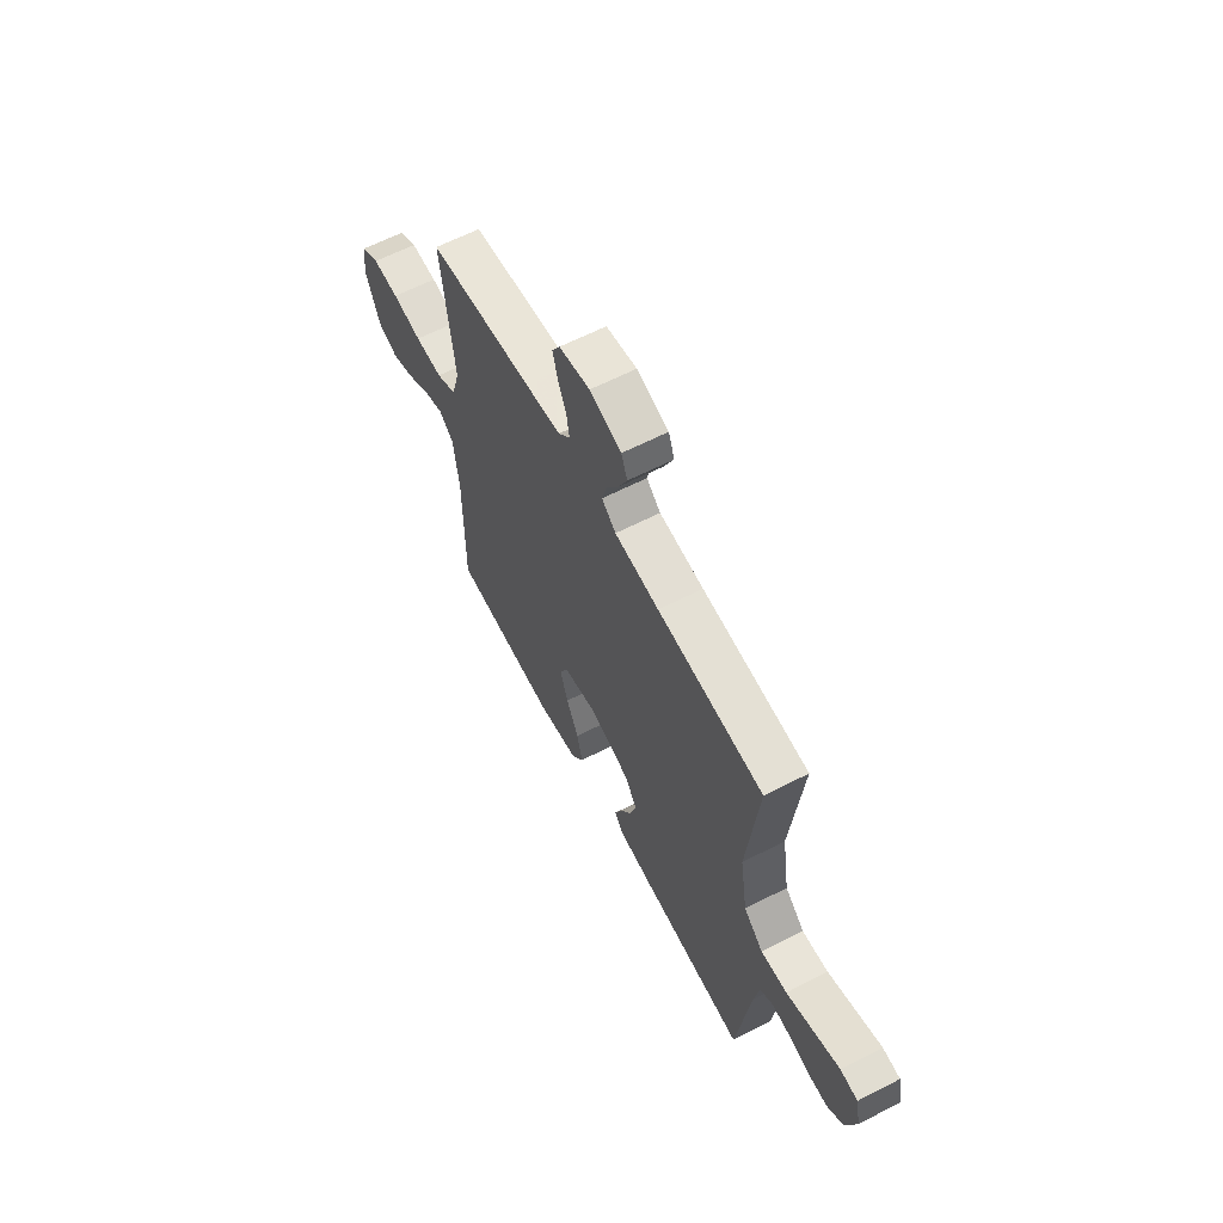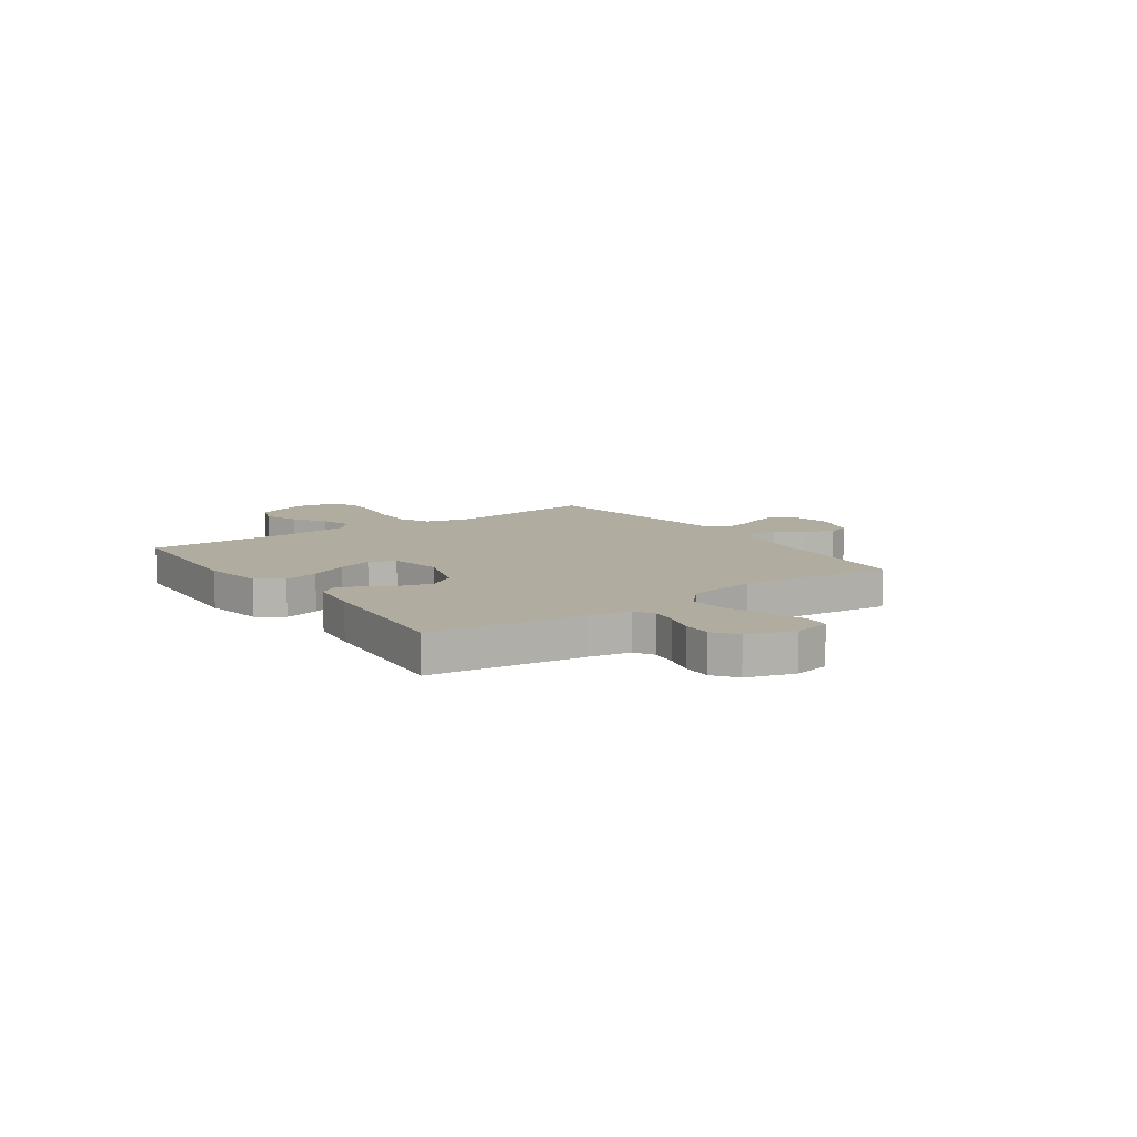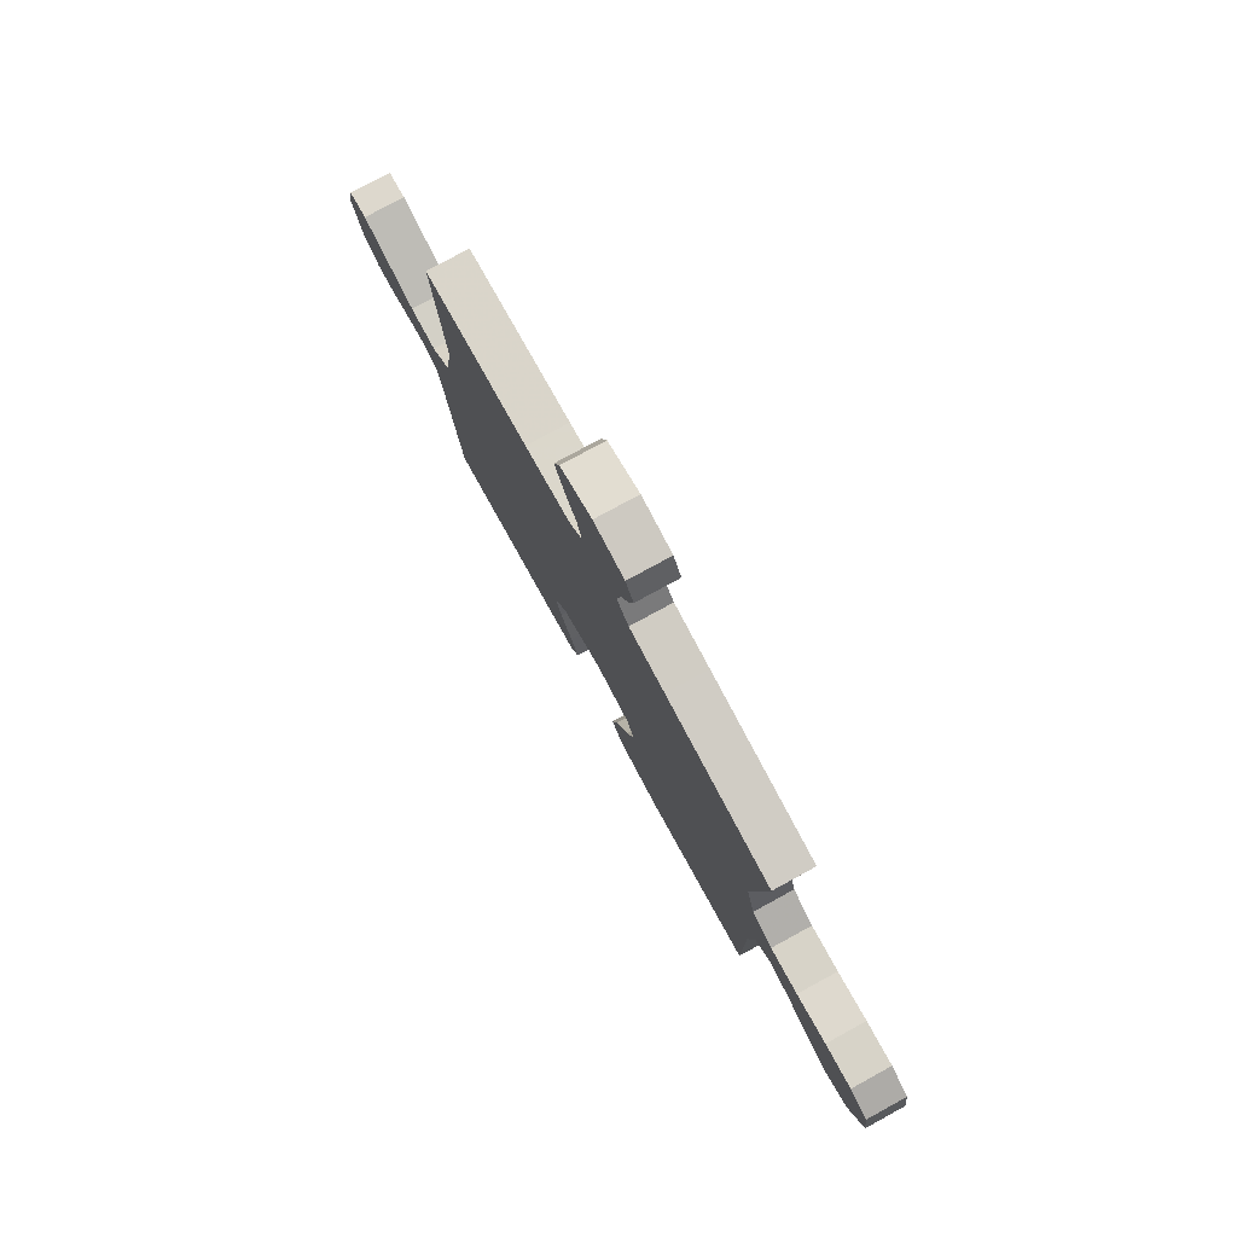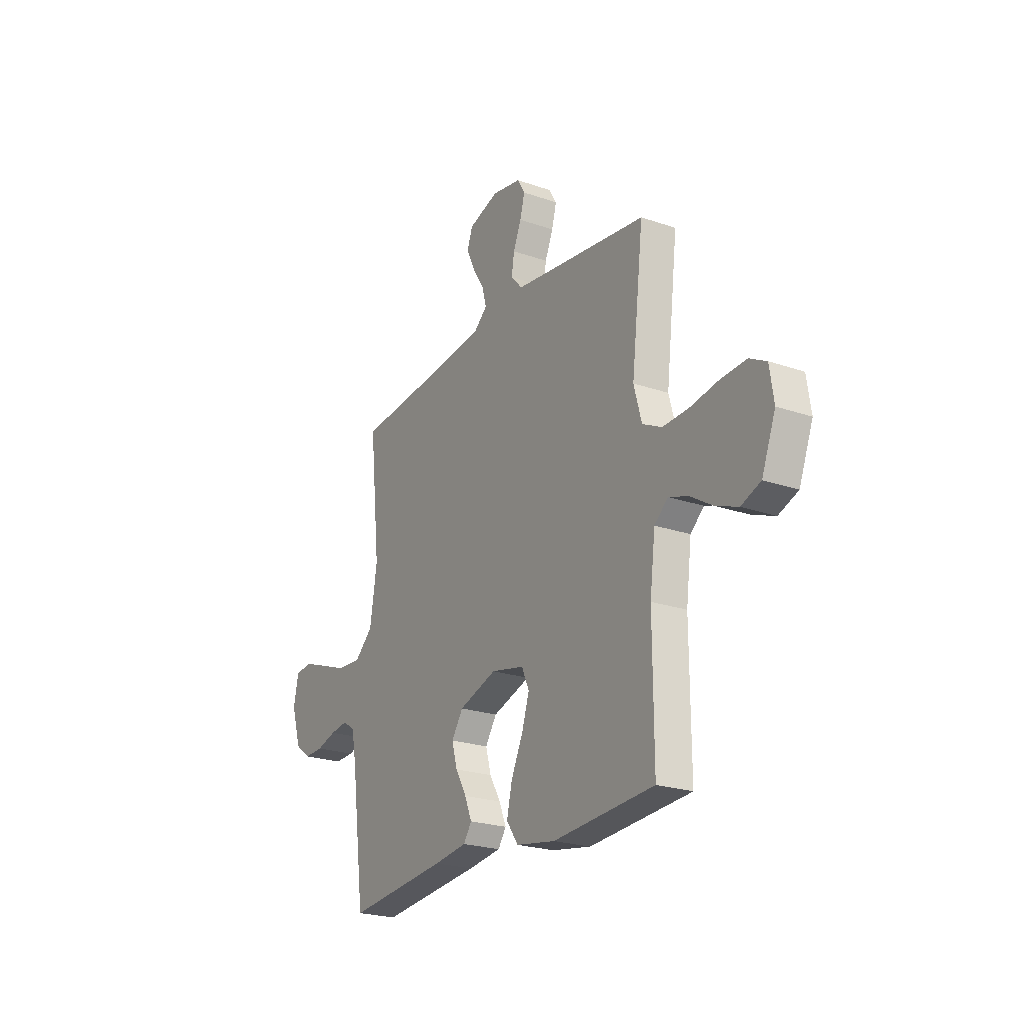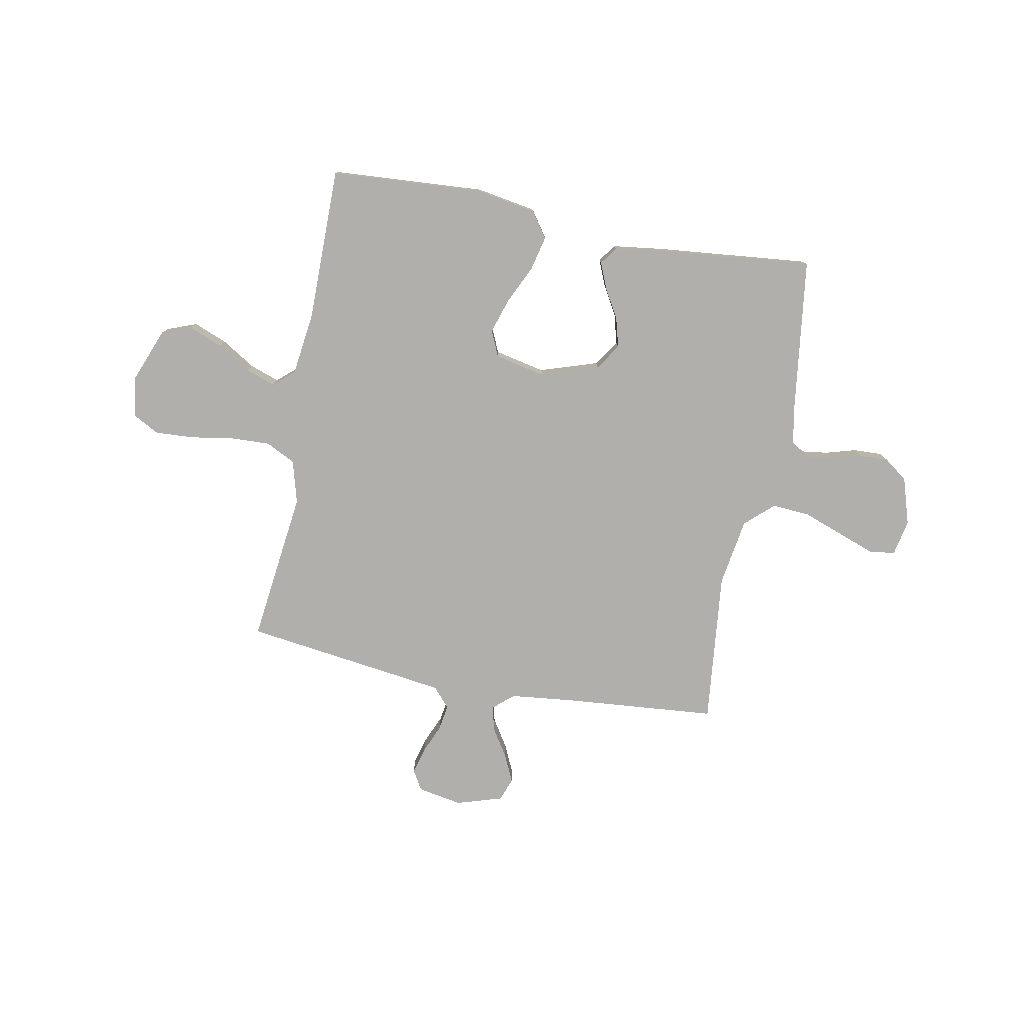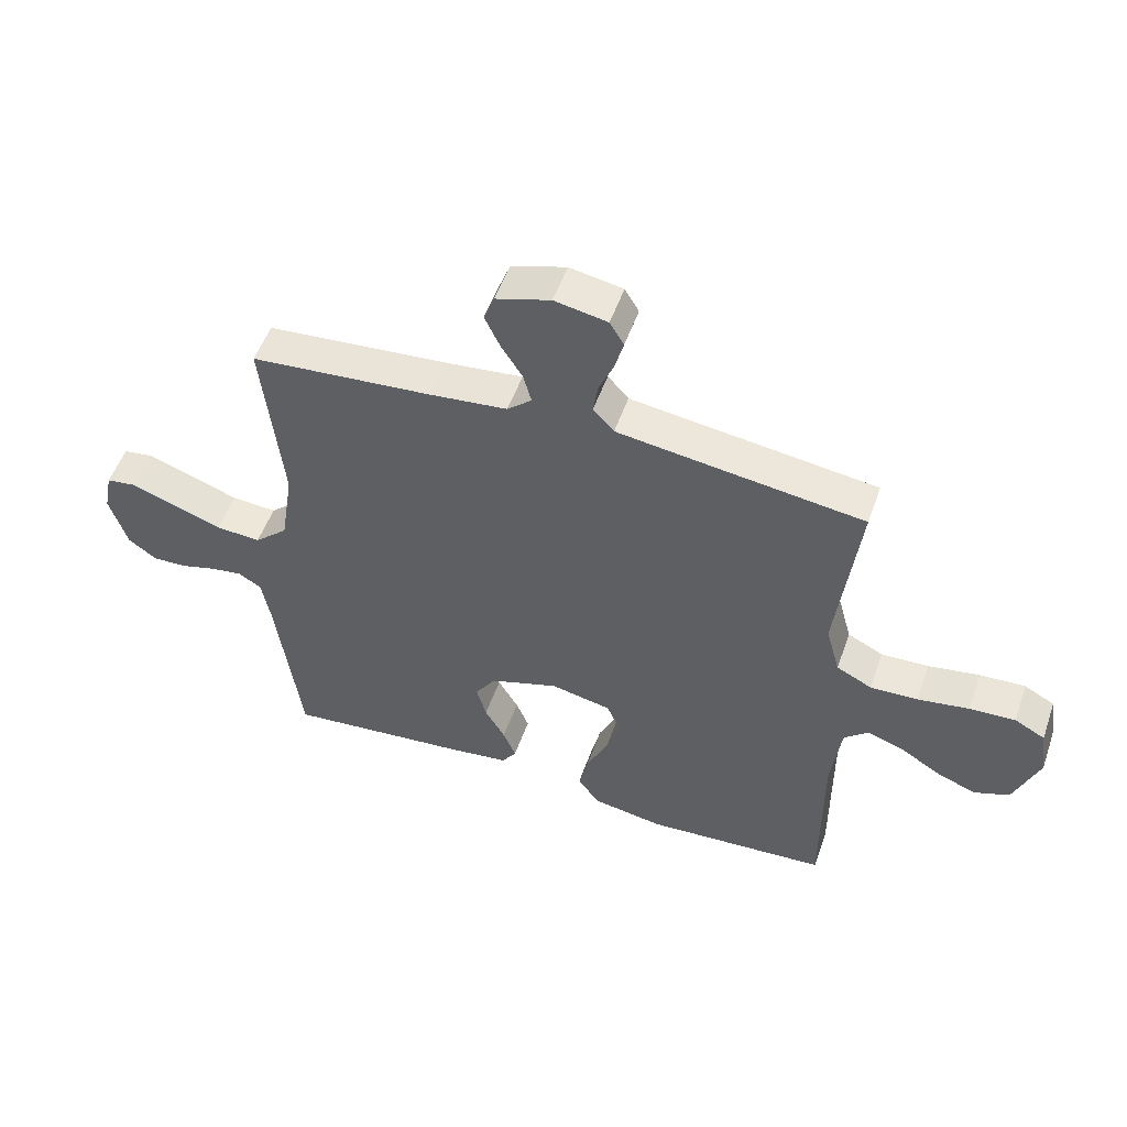
<metadata>
{"format":"obj","ext":"obj","renderer":"f3d","projection":"perspective","resolution":1024,"background":"white","views":[{"elev":62.3,"azim":-117.5,"up":"+Z"},{"elev":10.0,"azim":-125.2,"up":"+Y"},{"elev":78.0,"azim":61.4,"up":"+Z"},{"elev":-23.0,"azim":59.6,"up":"+Z"},{"elev":-78.2,"azim":169.2,"up":"+Y"},{"elev":52.5,"azim":19.2,"up":"+Z"}]}
</metadata>
<code>
v 0.5 0.07 -0.5
v 0.2 0.07 -0.52
v 0.083 0.07 -0.5
v 0.048 0.07 -0.45
v 0.064 0.07 -0.382
v 0.099 0.07 -0.308
v 0.121 0.07 -0.239
v 0.099 0.07 -0.189
v 0 0.07 -0.168
v -0.113 0.07 -0.205
v -0.147 0.07 -0.256
v -0.131 0.07 -0.314
v -0.098 0.07 -0.371
v -0.077 0.07 -0.422
v -0.101 0.07 -0.457
v -0.2 0.07 -0.47
v -0.5 0.07 -0.5
v -0.54 0.07 -0.2
v -0.554 0.07 -0.123
v -0.591 0.07 -0.1
v -0.643 0.07 -0.107
v -0.702 0.07 -0.124
v -0.759 0.07 -0.126
v -0.805 0.07 -0.092
v -0.834 0.07 0
v -0.82 0.07 0.07
v -0.77 0.07 0.077
v -0.698 0.07 0.051
v -0.618 0.07 0.022
v -0.544 0.07 0.017
v -0.489 0.07 0.067
v -0.468 0.07 0.2
v -0.5 0.07 0.5
v -0.2 0.07 0.526
v -0.074 0.07 0.54
v -0.034 0.07 0.575
v -0.047 0.07 0.624
v -0.082 0.07 0.679
v -0.107 0.07 0.733
v -0.09 0.07 0.778
v 0 0.07 0.806
v 0.087 0.07 0.79
v 0.11 0.07 0.751
v 0.096 0.07 0.699
v 0.072 0.07 0.643
v 0.064 0.07 0.592
v 0.098 0.07 0.554
v 0.2 0.07 0.54
v 0.5 0.07 0.5
v 0.464 0.07 0.2
v 0.487 0.07 0.116
v 0.545 0.07 0.087
v 0.623 0.07 0.09
v 0.707 0.07 0.104
v 0.782 0.07 0.108
v 0.832 0.07 0.081
v 0.844 0.07 0
v 0.803 0.07 -0.105
v 0.745 0.07 -0.127
v 0.679 0.07 -0.101
v 0.613 0.07 -0.06
v 0.555 0.07 -0.04
v 0.515 0.07 -0.075
v 0.499 0.07 -0.2
v 0.5 0 -0.5
v 0.2 0 -0.52
v 0.083 0 -0.5
v 0.048 0 -0.45
v 0.064 0 -0.382
v 0.099 0 -0.308
v 0.121 0 -0.239
v 0.099 0 -0.189
v 0 0 -0.168
v -0.113 0 -0.205
v -0.147 0 -0.256
v -0.131 0 -0.314
v -0.098 0 -0.371
v -0.077 0 -0.422
v -0.101 0 -0.457
v -0.2 0 -0.47
v -0.5 0 -0.5
v -0.54 0 -0.2
v -0.554 0 -0.123
v -0.591 0 -0.1
v -0.643 0 -0.107
v -0.702 0 -0.124
v -0.759 0 -0.126
v -0.805 0 -0.092
v -0.834 0 0
v -0.82 0 0.07
v -0.77 0 0.077
v -0.698 0 0.051
v -0.618 0 0.022
v -0.544 0 0.017
v -0.489 0 0.067
v -0.468 0 0.2
v -0.5 0 0.5
v -0.2 0 0.526
v -0.074 0 0.54
v -0.034 0 0.575
v -0.047 0 0.624
v -0.082 0 0.679
v -0.107 0 0.733
v -0.09 0 0.778
v 0 0 0.806
v 0.087 0 0.79
v 0.11 0 0.751
v 0.096 0 0.699
v 0.072 0 0.643
v 0.064 0 0.592
v 0.098 0 0.554
v 0.2 0 0.54
v 0.5 0 0.5
v 0.464 0 0.2
v 0.487 0 0.116
v 0.545 0 0.087
v 0.623 0 0.09
v 0.707 0 0.104
v 0.782 0 0.108
v 0.832 0 0.081
v 0.844 0 0
v 0.803 0 -0.105
v 0.745 0 -0.127
v 0.679 0 -0.101
v 0.613 0 -0.06
v 0.555 0 -0.04
v 0.515 0 -0.075
v 0.499 0 -0.2
f 58 59 60 61
f 58 61 62
f 57 58 62
f 56 57 62
f 53 54 55 56
f 52 53 56 62
f 51 52 62 63
f 48 49 50
f 47 48 50 51
f 46 47 51 63
f 42 43 44 45
f 42 45 46
f 41 42 46
f 40 41 46
f 37 38 39 40
f 37 40 46 63
f 32 33 34
f 31 32 34 35
f 26 27 28 29
f 24 25 26 29
f 24 29 30
f 21 22 23 24
f 20 21 24 30
f 19 20 30 31
f 15 16 17 18
f 12 13 14 15
f 11 12 15 18
f 10 11 18 19
f 3 4 5 6
f 3 6 7
f 64 1 2 3
f 64 3 7
f 36 37 63 64
f 36 64 7 8
f 35 36 8 9
f 19 31 35
f 9 10 19 35
f 125 124 123 122
f 126 125 122
f 126 122 121
f 126 121 120
f 120 119 118 117
f 126 120 117 116
f 127 126 116 115
f 114 113 112
f 115 114 112 111
f 127 115 111 110
f 109 108 107 106
f 110 109 106
f 110 106 105
f 110 105 104
f 104 103 102 101
f 127 110 104 101
f 98 97 96
f 99 98 96 95
f 93 92 91 90
f 93 90 89 88
f 94 93 88
f 88 87 86 85
f 94 88 85 84
f 95 94 84 83
f 82 81 80 79
f 79 78 77 76
f 82 79 76 75
f 83 82 75 74
f 70 69 68 67
f 71 70 67
f 67 66 65 128
f 71 67 128
f 128 127 101 100
f 72 71 128 100
f 73 72 100 99
f 99 95 83
f 99 83 74 73
f 1 65 66 2
f 2 66 67 3
f 3 67 68 4
f 4 68 69 5
f 5 69 70 6
f 6 70 71 7
f 7 71 72 8
f 8 72 73 9
f 9 73 74 10
f 10 74 75 11
f 11 75 76 12
f 12 76 77 13
f 13 77 78 14
f 14 78 79 15
f 15 79 80 16
f 16 80 81 17
f 17 81 82 18
f 18 82 83 19
f 19 83 84 20
f 20 84 85 21
f 21 85 86 22
f 22 86 87 23
f 23 87 88 24
f 24 88 89 25
f 25 89 90 26
f 26 90 91 27
f 27 91 92 28
f 28 92 93 29
f 29 93 94 30
f 30 94 95 31
f 31 95 96 32
f 32 96 97 33
f 33 97 98 34
f 34 98 99 35
f 35 99 100 36
f 36 100 101 37
f 37 101 102 38
f 38 102 103 39
f 39 103 104 40
f 40 104 105 41
f 41 105 106 42
f 42 106 107 43
f 43 107 108 44
f 44 108 109 45
f 45 109 110 46
f 46 110 111 47
f 47 111 112 48
f 48 112 113 49
f 49 113 114 50
f 50 114 115 51
f 51 115 116 52
f 52 116 117 53
f 53 117 118 54
f 54 118 119 55
f 55 119 120 56
f 56 120 121 57
f 57 121 122 58
f 58 122 123 59
f 59 123 124 60
f 60 124 125 61
f 61 125 126 62
f 62 126 127 63
f 63 127 128 64
f 64 128 65 1

</code>
